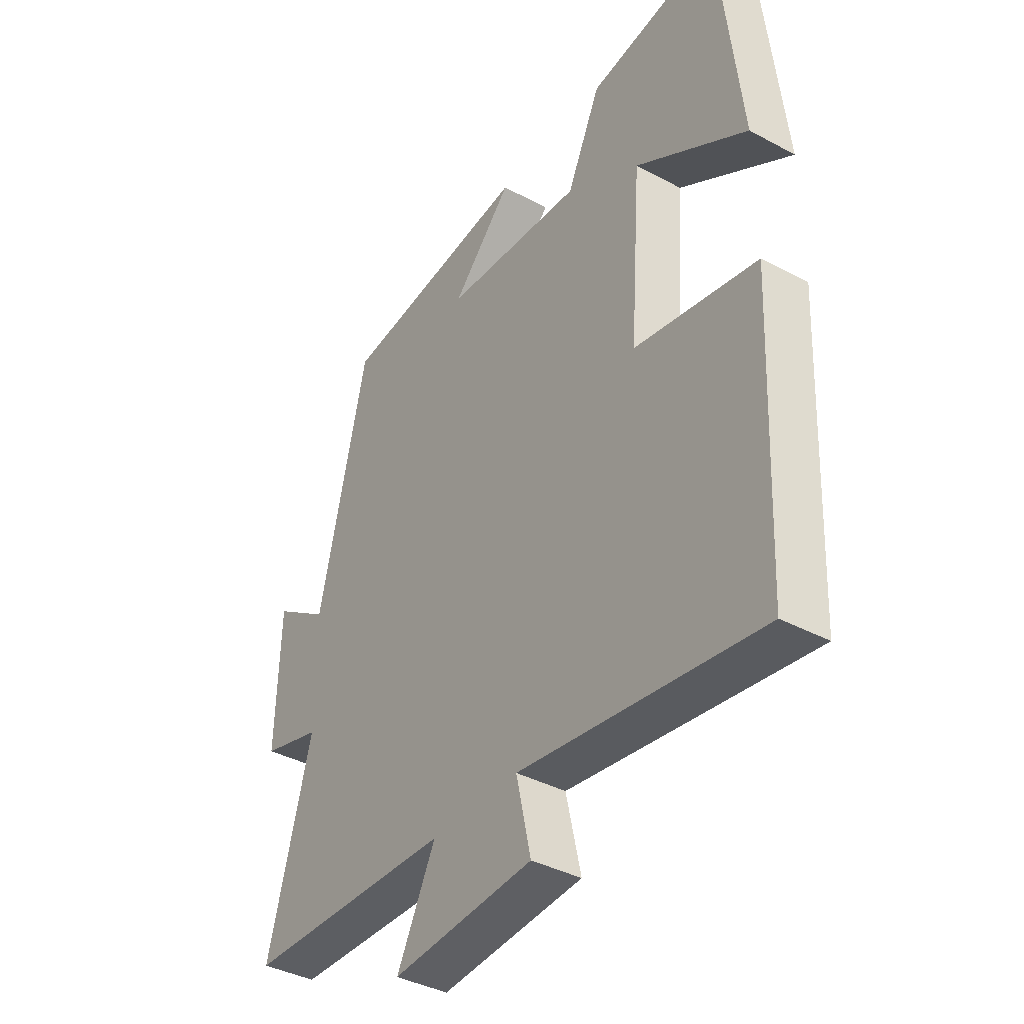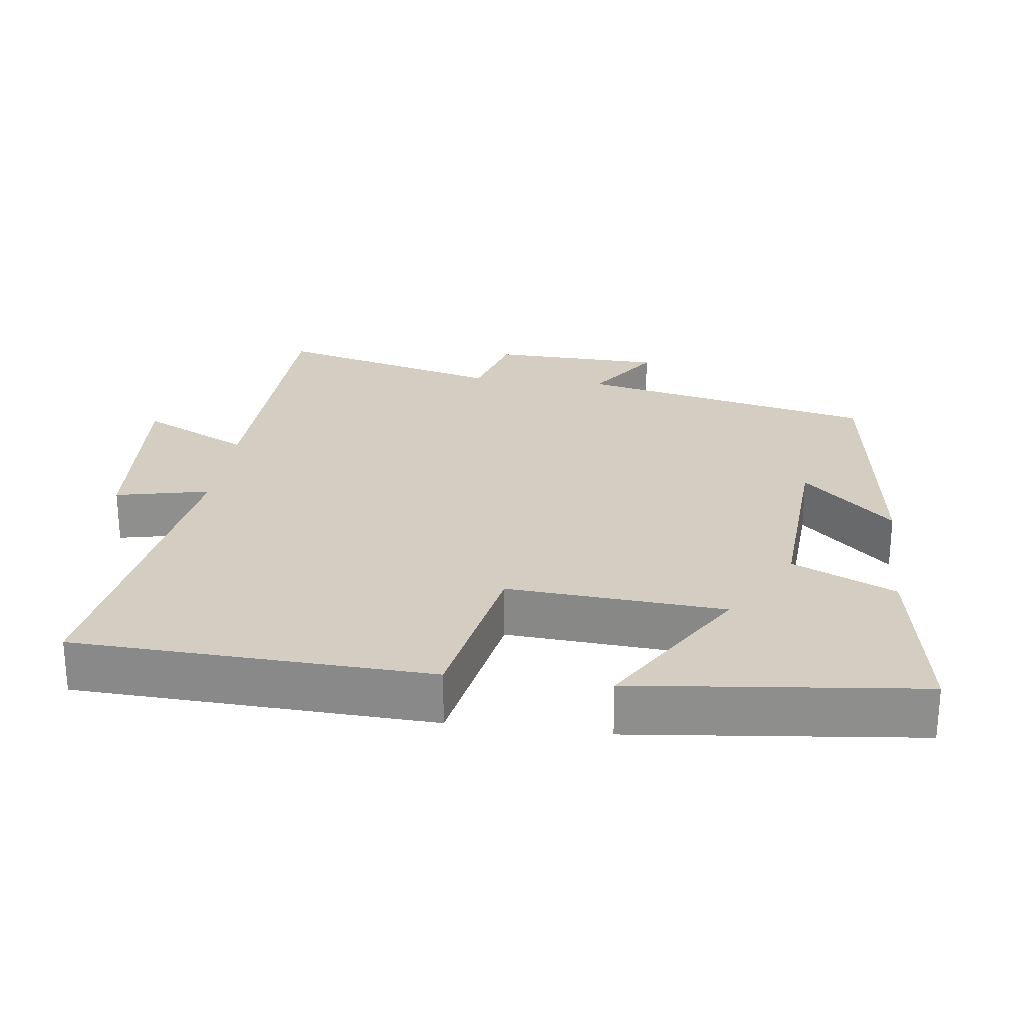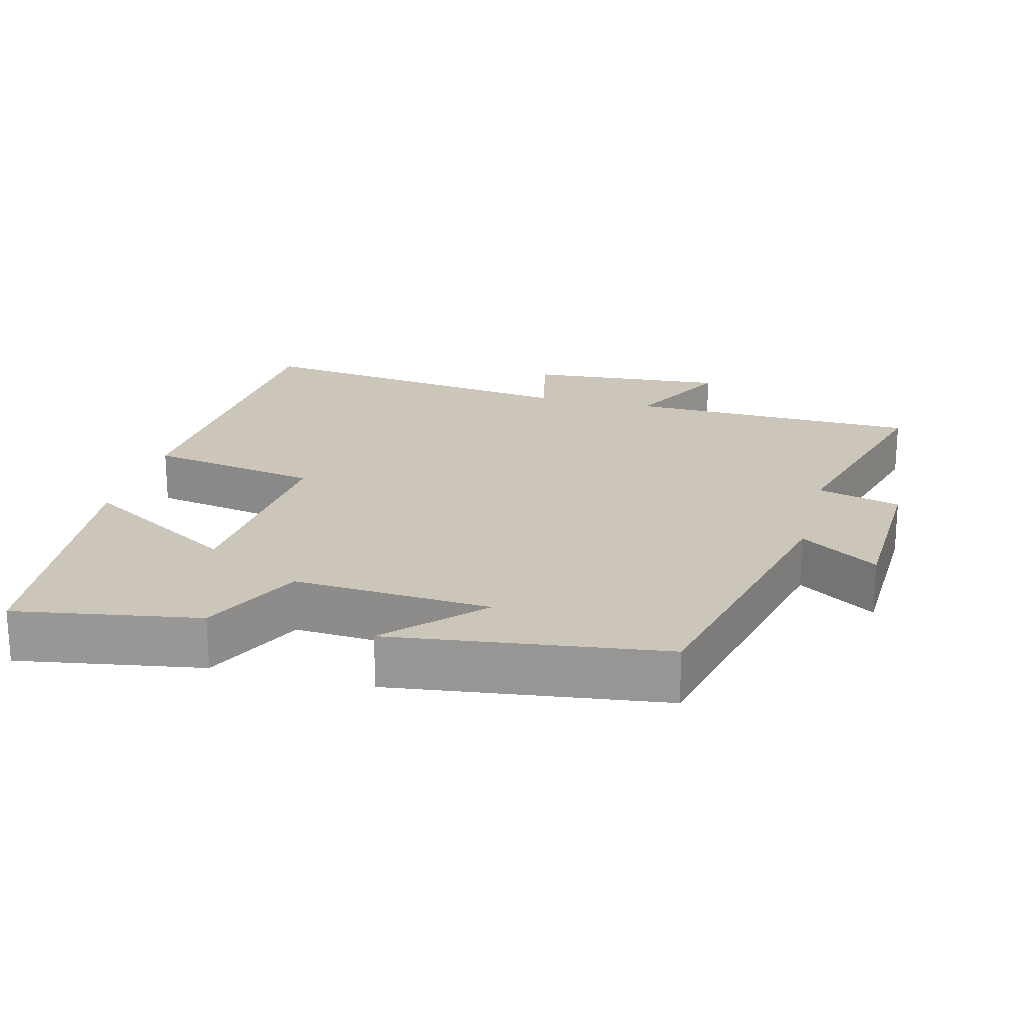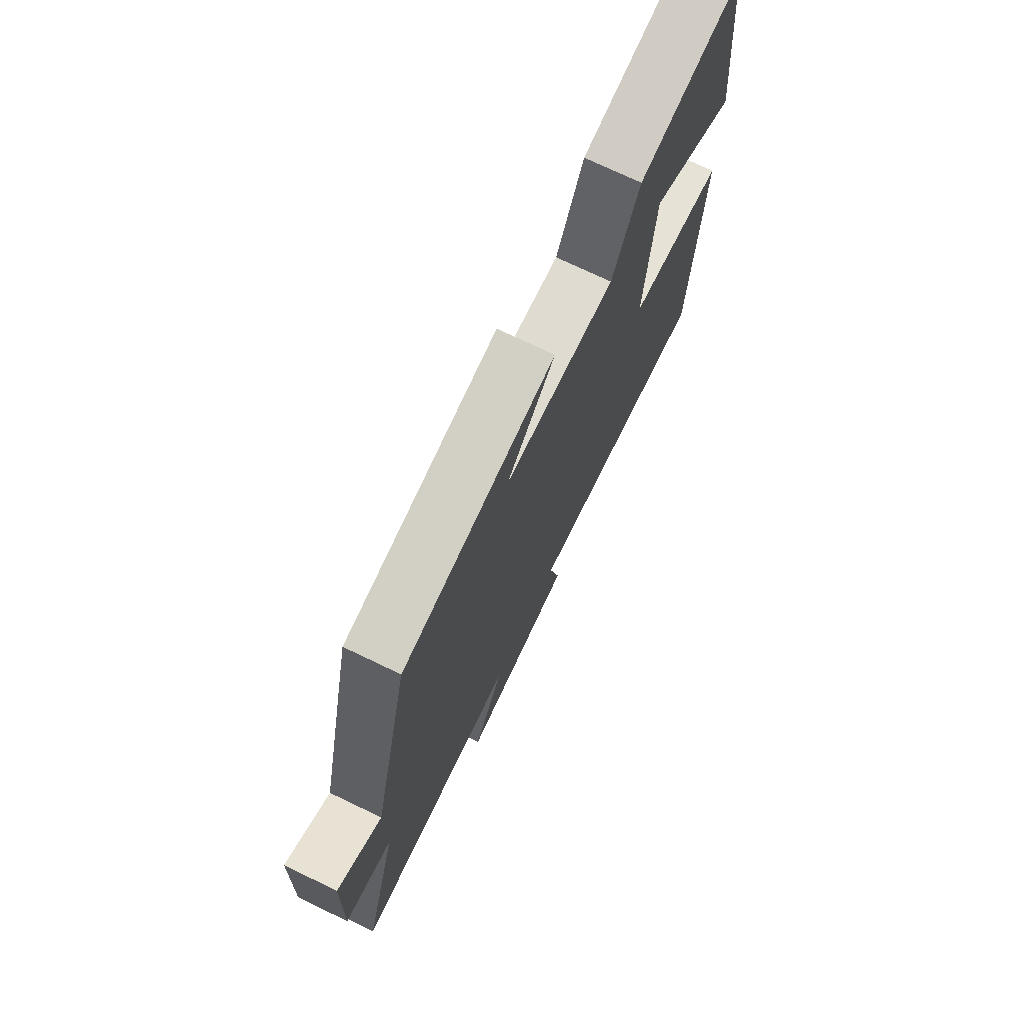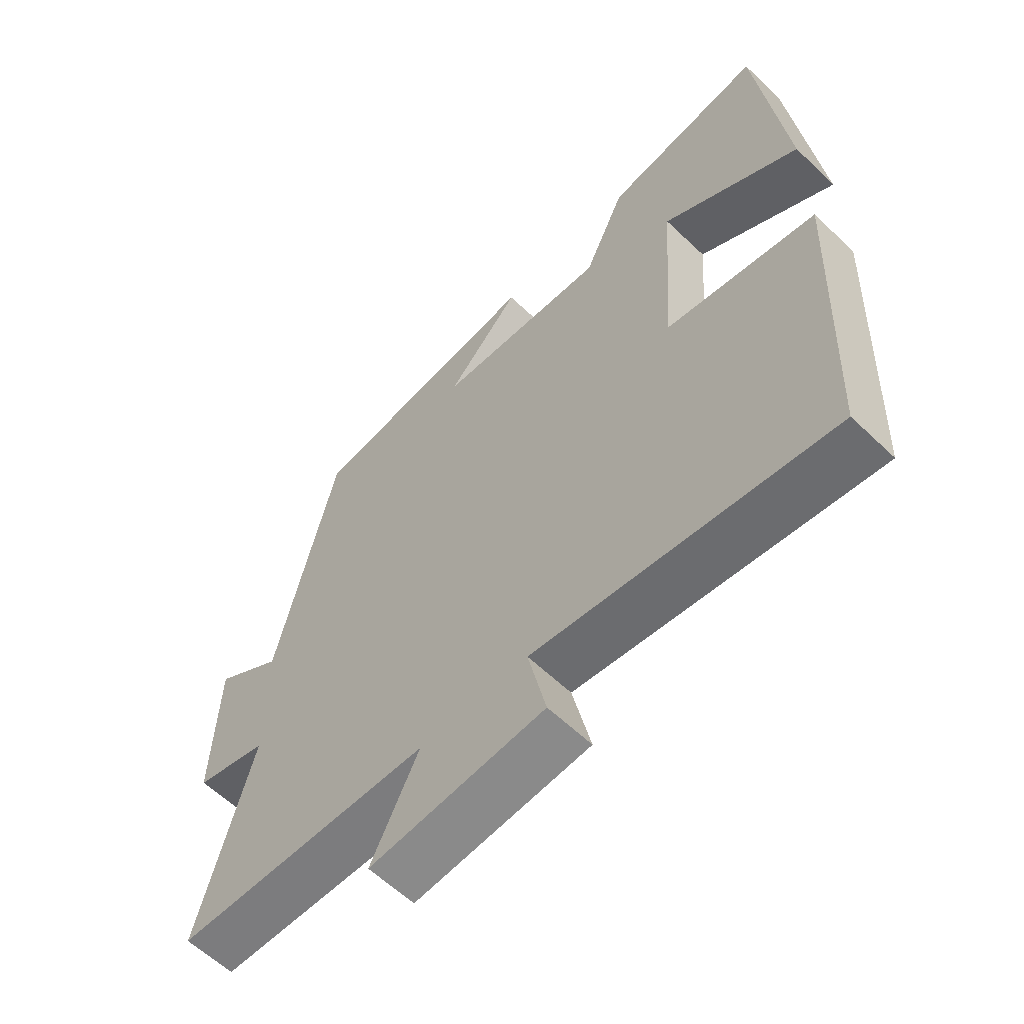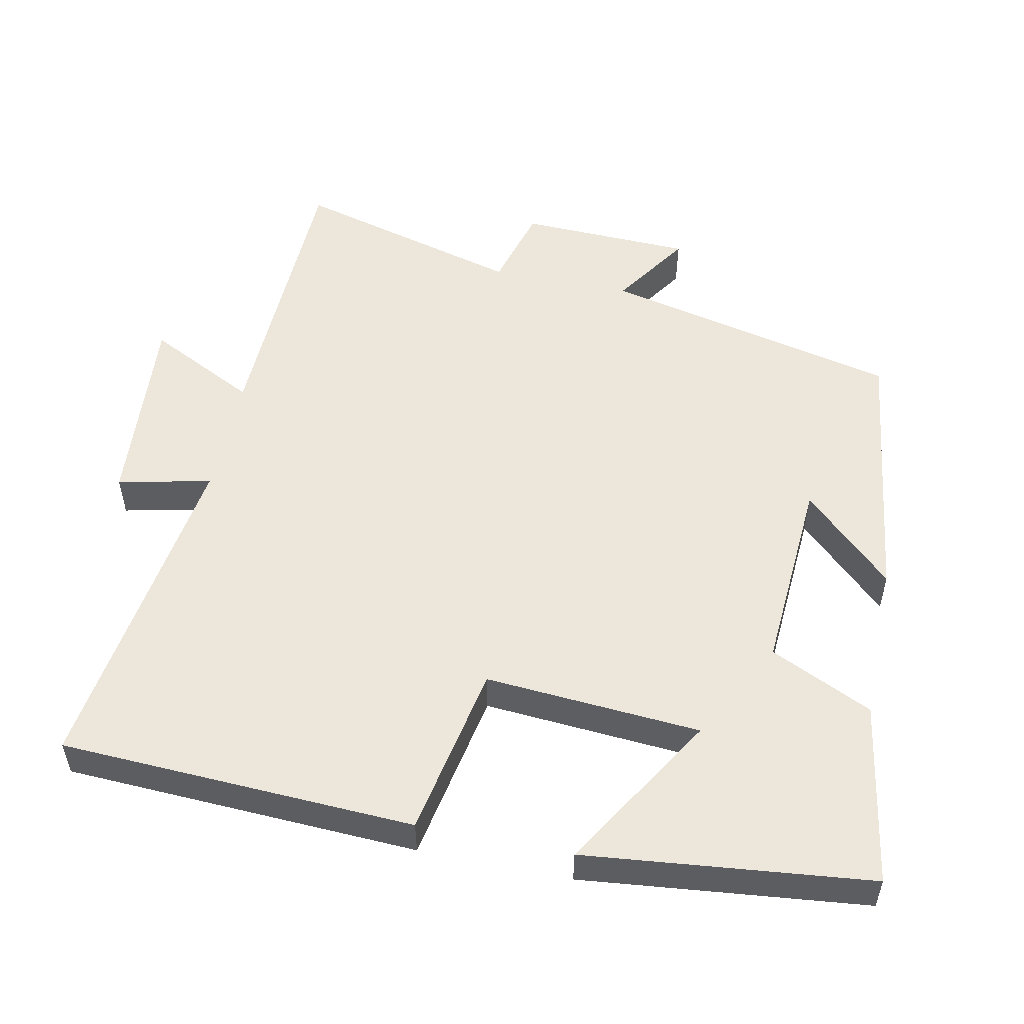
<metadata>
{"format":"obj","ext":"obj","renderer":"f3d","projection":"perspective","resolution":1024,"background":"white","views":[{"elev":-38.7,"azim":-124.1,"up":"+Z"},{"elev":25.1,"azim":-82.7,"up":"+Y"},{"elev":20.8,"azim":14.5,"up":"+Y"},{"elev":73.8,"azim":115.6,"up":"+Z"},{"elev":-60.1,"azim":-134.4,"up":"+Z"},{"elev":53.0,"azim":-78.3,"up":"+Y"}]}
</metadata>
<code>
v -0.478 0.07 -0.566
v -0.5 0.07 -0.07
v -0.258 0.07 -0.025
v -0.28 0.07 0.277
v -0.5 0.07 0.144
v -0.457 0.07 0.543
v -0.2 0.07 0.5
v -0.133 0.07 0.357
v 0.143 0.07 0.375
v 0.024 0.07 0.5
v 0.404 0.07 0.45
v 0.5 0.07 0.034
v 0.609 0.07 0.106
v 0.617 0.07 -0.136
v 0.5 0.07 -0.168
v 0.587 0.07 -0.489
v 0.174 0.07 -0.5
v 0.251 0.07 -0.653
v -0.031 0.07 -0.631
v -0.002 0.07 -0.5
v -0.478 0 -0.566
v -0.5 0 -0.07
v -0.258 0 -0.025
v -0.28 0 0.277
v -0.5 0 0.144
v -0.457 0 0.543
v -0.2 0 0.5
v -0.133 0 0.357
v 0.143 0 0.375
v 0.024 0 0.5
v 0.404 0 0.45
v 0.5 0 0.034
v 0.609 0 0.106
v 0.617 0 -0.136
v 0.5 0 -0.168
v 0.587 0 -0.489
v 0.174 0 -0.5
v 0.251 0 -0.653
v -0.031 0 -0.631
v -0.002 0 -0.5
f 17 18 19 20
f 15 16 17 20
f 1 2 3
f 20 1 3
f 15 20 3
f 12 13 14 15
f 12 15 3 4
f 9 10 11 12
f 8 9 12 4
f 7 8 4
f 4 5 6 7
f 40 39 38 37
f 40 37 36 35
f 23 22 21
f 23 21 40
f 23 40 35
f 35 34 33 32
f 24 23 35 32
f 32 31 30 29
f 24 32 29 28
f 24 28 27
f 27 26 25 24
f 1 21 22 2
f 2 22 23 3
f 3 23 24 4
f 4 24 25 5
f 5 25 26 6
f 6 26 27 7
f 7 27 28 8
f 8 28 29 9
f 9 29 30 10
f 10 30 31 11
f 11 31 32 12
f 12 32 33 13
f 13 33 34 14
f 14 34 35 15
f 15 35 36 16
f 16 36 37 17
f 17 37 38 18
f 18 38 39 19
f 19 39 40 20
f 20 40 21 1

</code>
